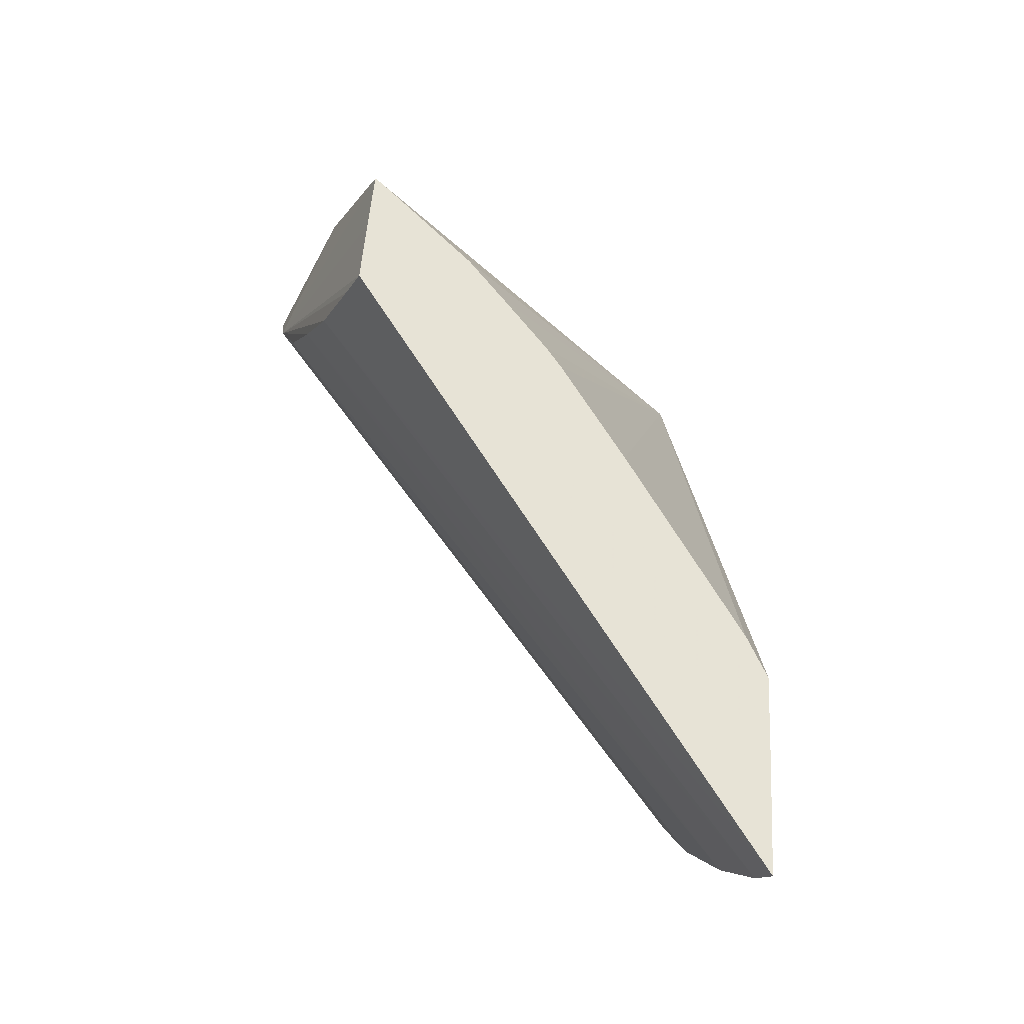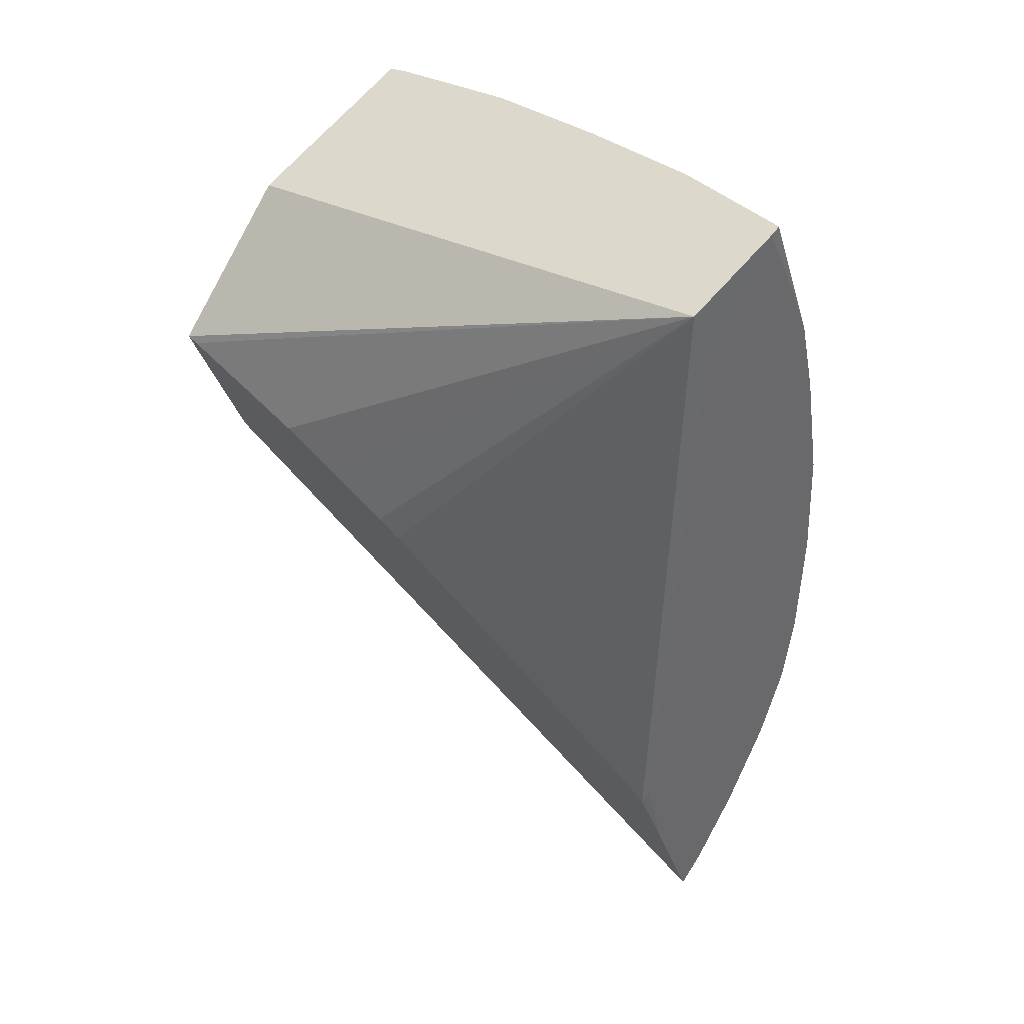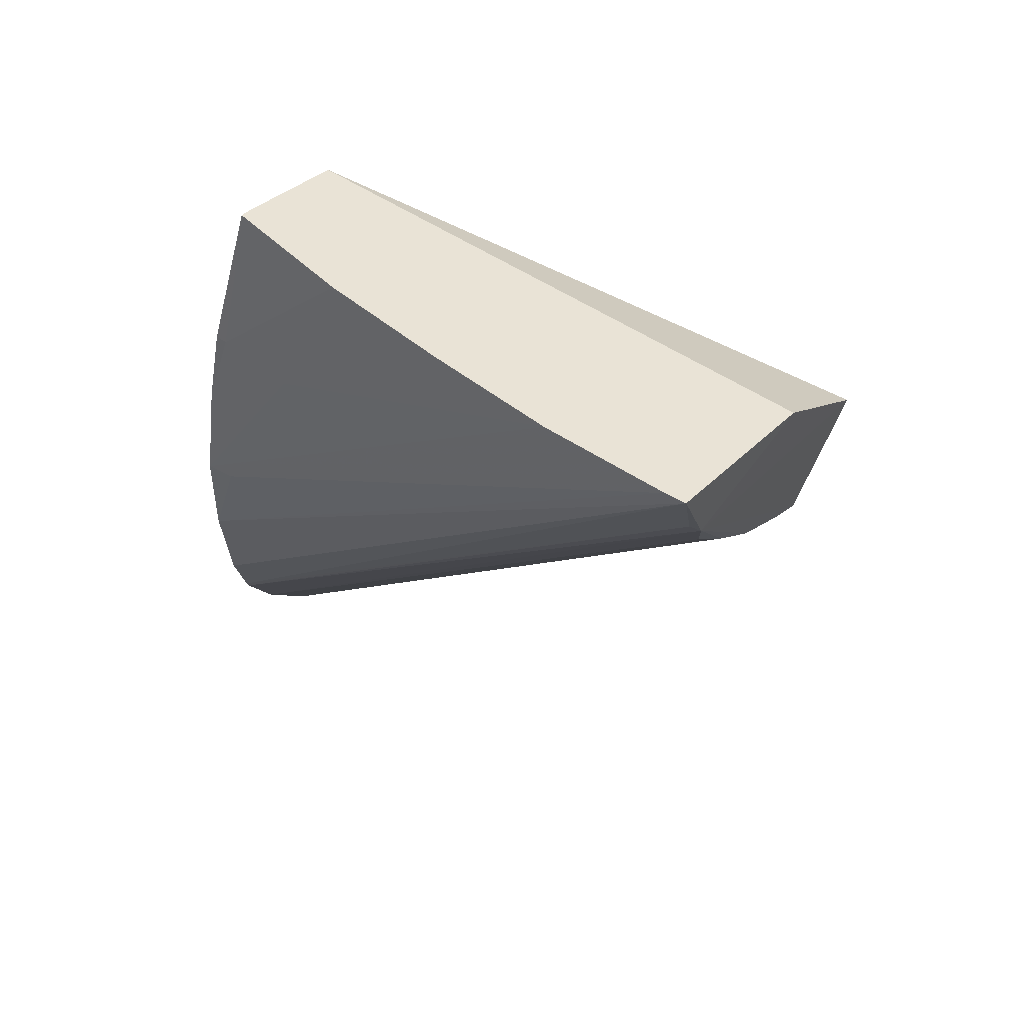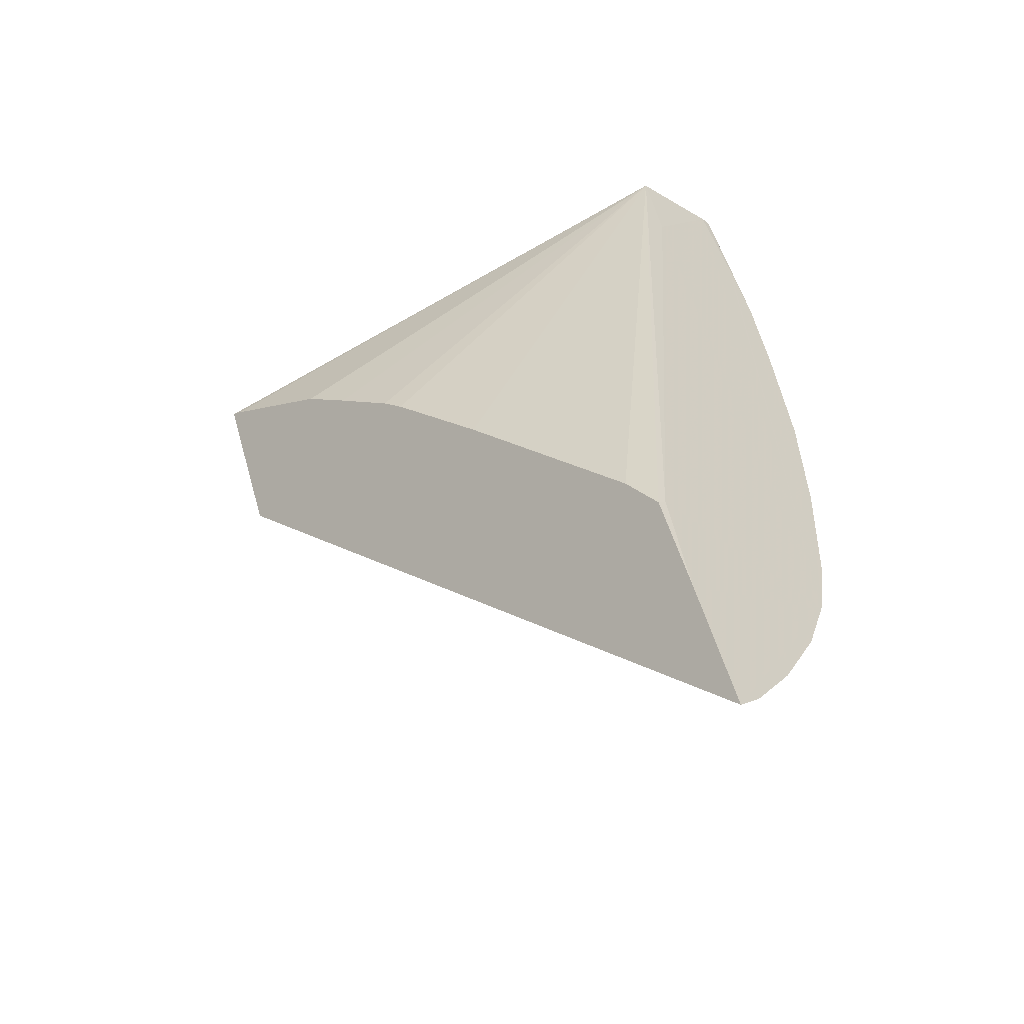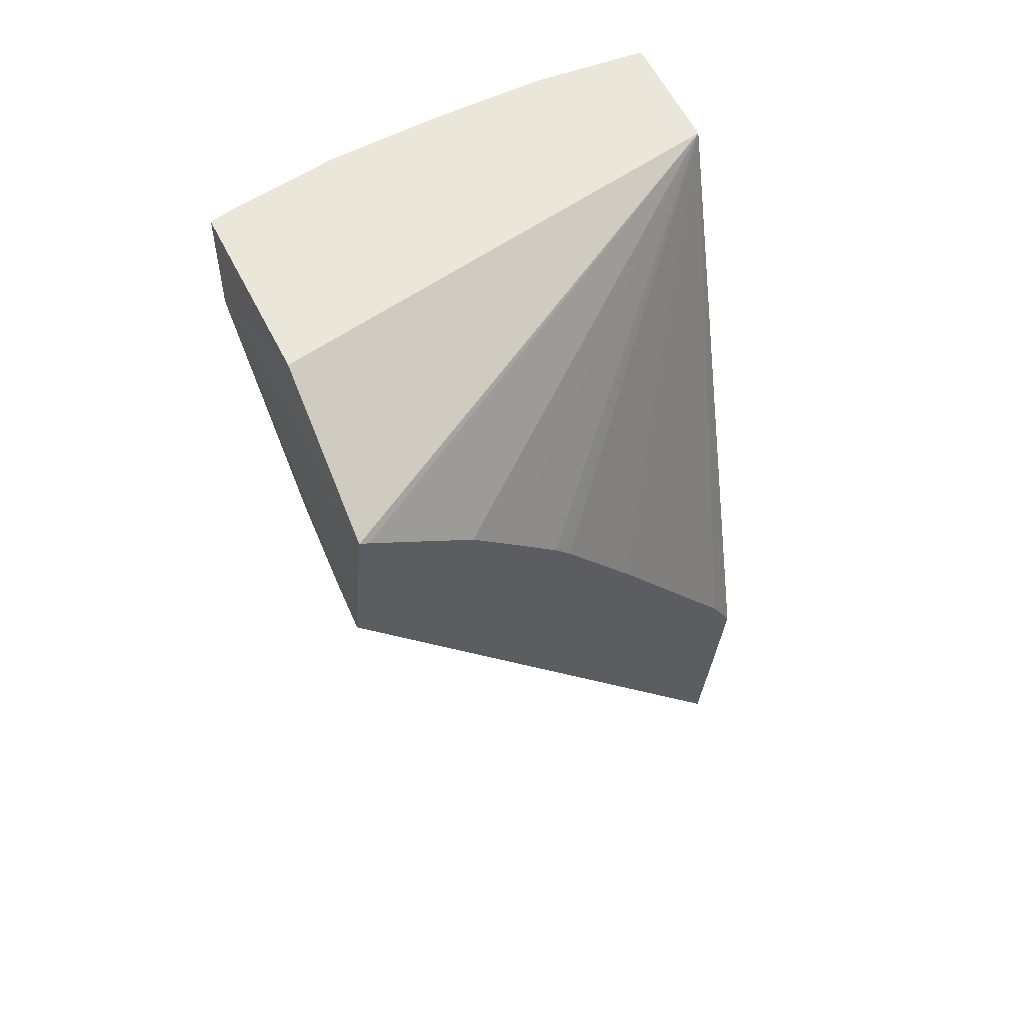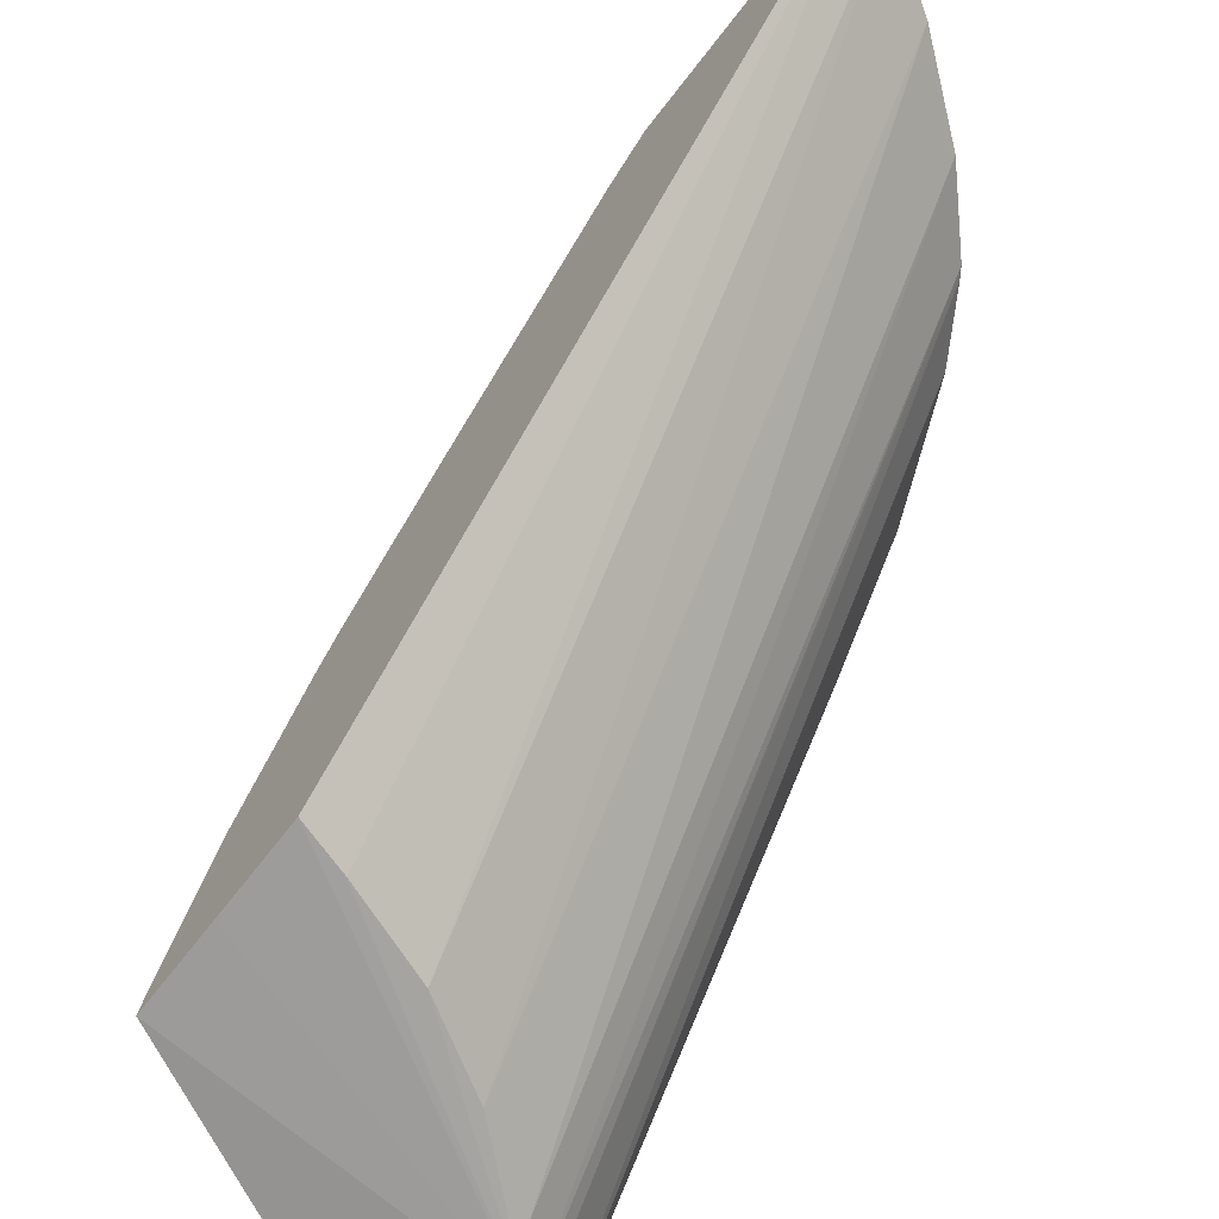
<metadata>
{"format":"obj","ext":"obj","renderer":"f3d","projection":"perspective","resolution":1024,"background":"white","views":[{"elev":-57.9,"azim":65.1,"up":"+Z"},{"elev":46.2,"azim":135.1,"up":"+Z"},{"elev":57.1,"azim":-50.3,"up":"+Z"},{"elev":-46.1,"azim":136.7,"up":"+Z"},{"elev":40.2,"azim":62.6,"up":"+Z"},{"elev":-65.3,"azim":159.8,"up":"+Y"}]}
</metadata>
<code>
v -0.03387 0.1274 0.04321
v -0.03266 0.1274 0.04335
v -0.03409 0.1274 0.04381
v -0.03394 0.1274 0.04329
v -0.03476 0.1318 0.03883
v -0.0345 0.1318 0.03827
v -0.03373 0.1275 0.04282
v -0.03331 0.1275 0.04229
v -0.03286 0.1275 0.04177
v -0.03232 0.1275 0.04136
v -0.03231 0.1275 0.04135
v -0.03229 0.1275 0.04134
v -0.032 0.1276 0.04114
v -0.0318 0.1275 0.04176
v -0.03161 0.1275 0.04236
v -0.03342 0.1314 0.04388
v -0.03413 0.1275 0.04383
v -0.03501 0.1317 0.04041
v -0.03491 0.1317 0.03943
v -0.03479 0.1318 0.0389
v -0.03407 0.1319 0.03763
v -0.03364 0.1319 0.03713
v -0.03342 0.1319 0.03693
v -0.03162 0.1276 0.04233
v -0.03428 0.1314 0.04415
v -0.03179 0.1285 0.04186
v -0.03188 0.1289 0.04158
v -0.032 0.1294 0.04123
v -0.03205 0.1295 0.04109
v -0.03229 0.1302 0.04037
v -0.03274 0.1315 0.03902
v -0.03284 0.1318 0.03871
v -0.03292 0.1318 0.03877
v -0.03356 0.1315 0.04328
v -0.0343 0.1285 0.04396
v -0.03502 0.1316 0.04136
v -0.03498 0.1314 0.04136
v -0.03309 0.1318 0.03793
v -0.03455 0.1315 0.04354
v -0.03437 0.1314 0.04418
v -0.03438 0.1295 0.04405
v -0.03473 0.1308 0.04297
v -0.03488 0.1314 0.04232
v -0.03489 0.1315 0.04232
v -0.03457 0.1315 0.04349
v -0.03437 0.1314 0.04418
v -0.03476 0.1315 0.043
v -0.03442 0.1304 0.04413
v -0.03476 0.1314 0.04302
f 1 2 3
f 1 3 4
f 1 4 5
f 1 5 6
f 1 6 7
f 1 7 8
f 1 8 9
f 1 9 10
f 1 10 11
f 1 11 12
f 1 12 13
f 1 13 14
f 1 14 15
f 1 15 2
f 2 16 25
f 2 25 40
f 2 40 46
f 2 46 48
f 2 48 41
f 2 41 35
f 2 35 17
f 2 17 3
f 2 15 16
f 3 17 18
f 3 18 19
f 3 19 20
f 3 20 4
f 4 20 5
f 5 20 19
f 5 19 18
f 5 18 36
f 5 36 44
f 5 44 47
f 5 47 45
f 5 45 39
f 5 39 25
f 5 25 34
f 5 34 33
f 5 33 38
f 5 38 23
f 5 23 22
f 5 22 21
f 5 21 6
f 6 21 7
f 7 21 8
f 8 21 22
f 8 22 9
f 9 22 23
f 9 23 10
f 10 23 11
f 11 23 12
f 12 23 13
f 13 23 38
f 13 38 32
f 13 32 31
f 13 31 30
f 13 30 29
f 13 29 28
f 13 28 27
f 13 27 26
f 13 26 24
f 13 24 15
f 13 15 14
f 15 24 16
f 16 24 26
f 16 26 27
f 16 27 28
f 16 28 29
f 16 29 30
f 16 30 31
f 16 31 32
f 16 32 33
f 16 33 34
f 16 34 25
f 17 35 36
f 17 36 37
f 17 37 18
f 18 37 36
f 25 39 40
f 32 38 33
f 35 41 42
f 35 42 36
f 36 42 43
f 36 43 44
f 39 45 40
f 40 45 47
f 40 47 46
f 41 48 42
f 42 48 49
f 42 49 43
f 43 49 44
f 44 49 47
f 46 47 49
f 46 49 48

</code>
